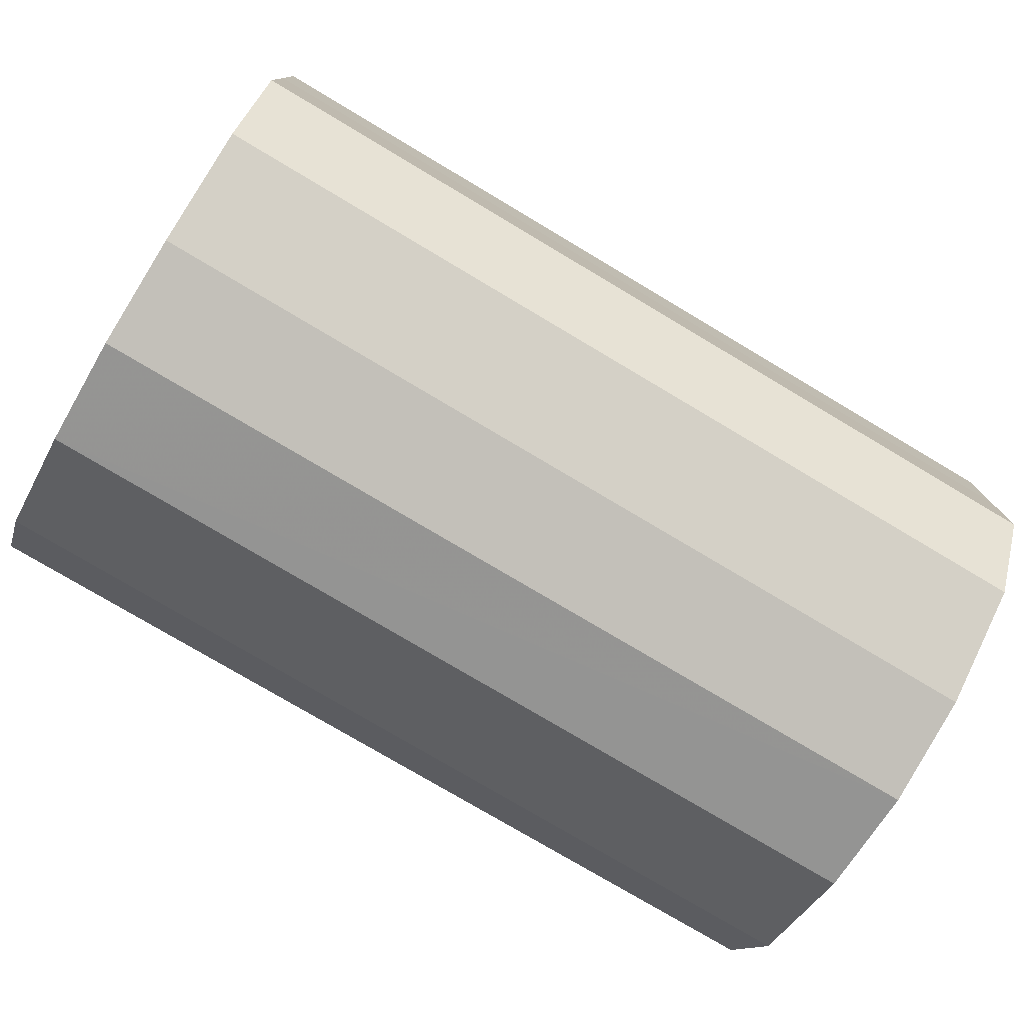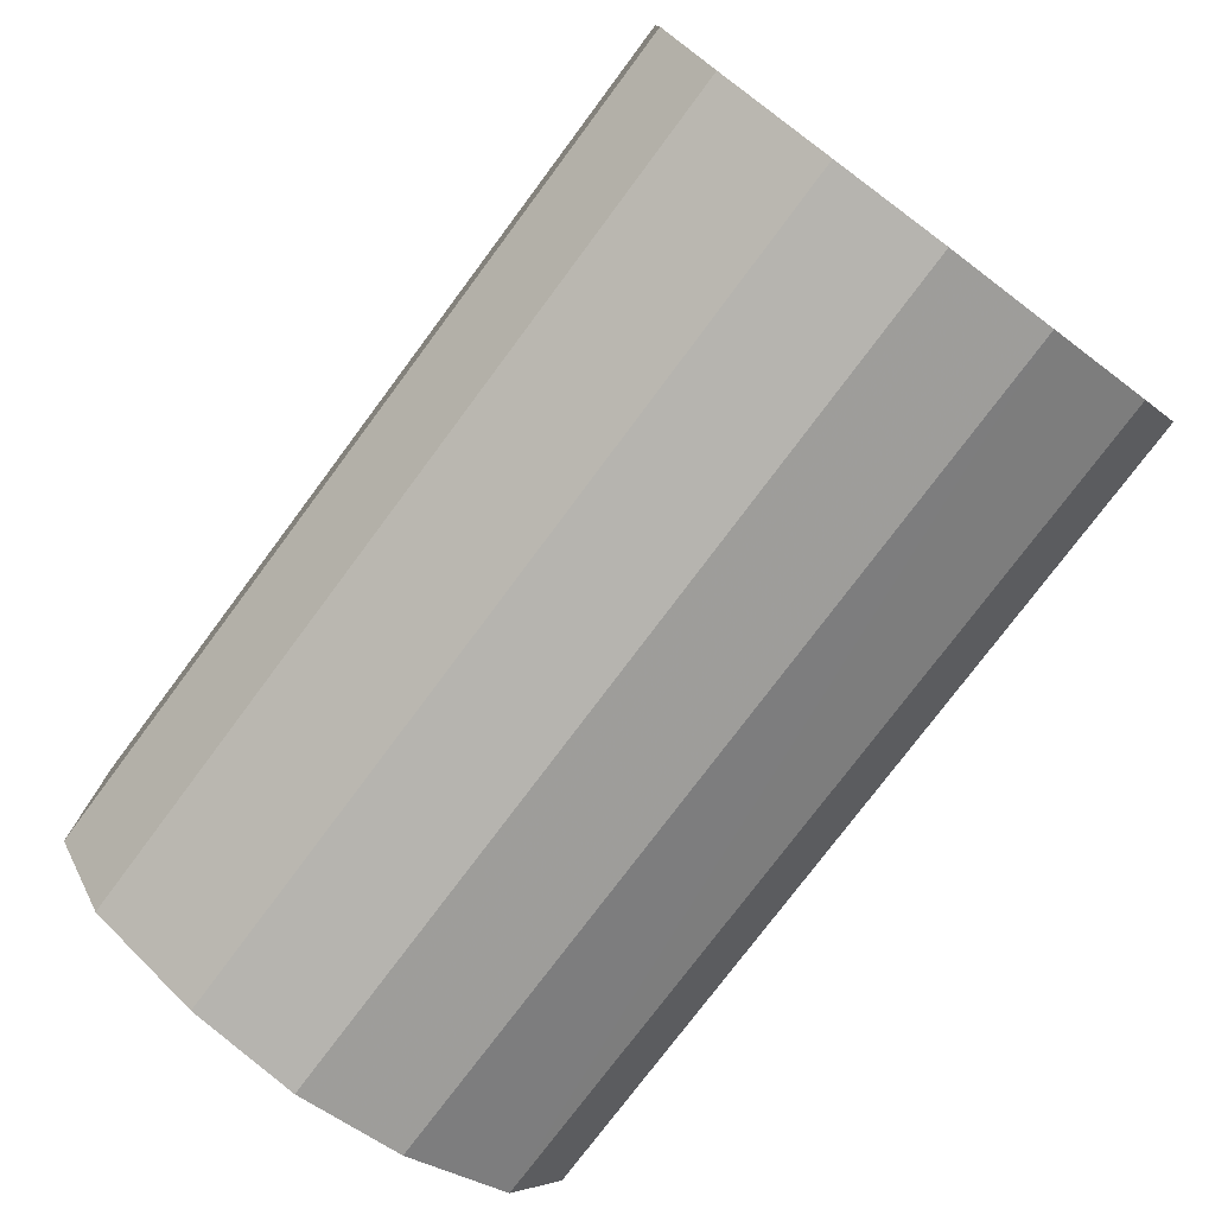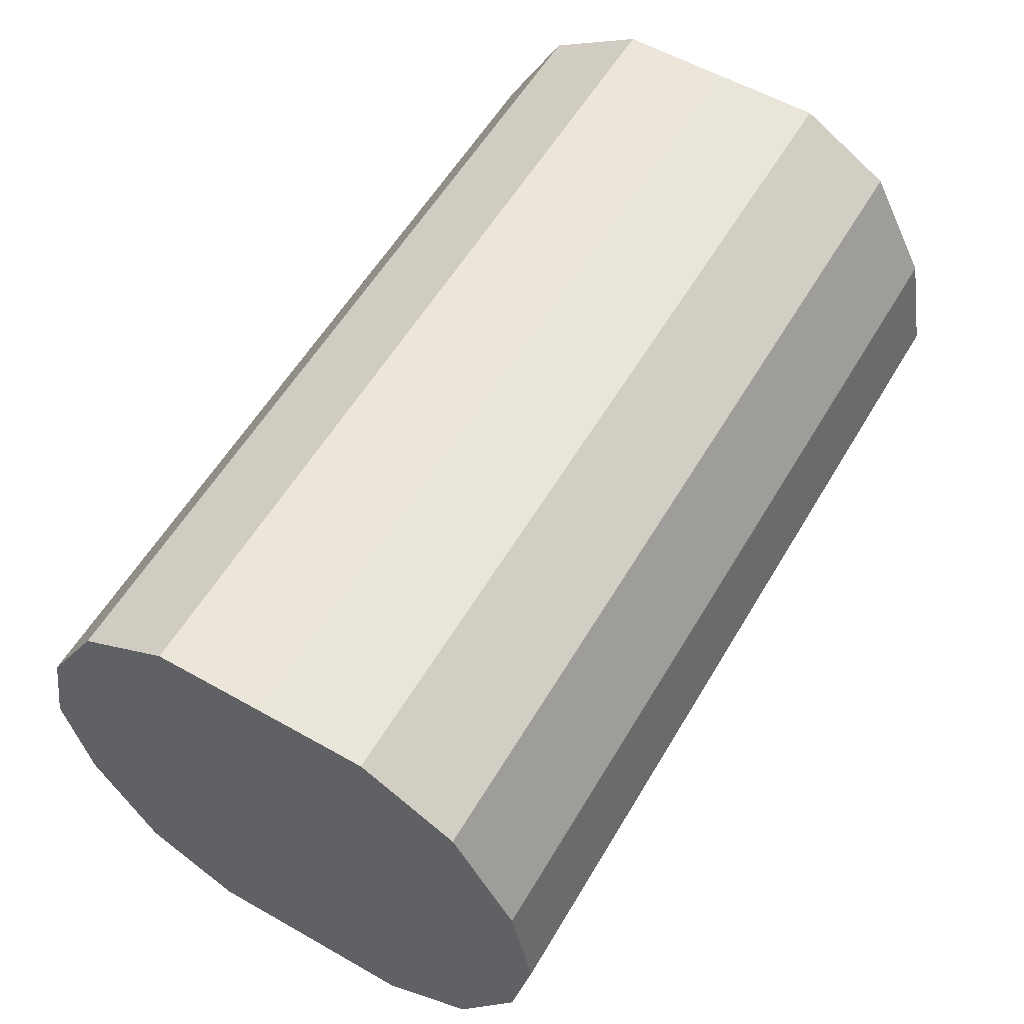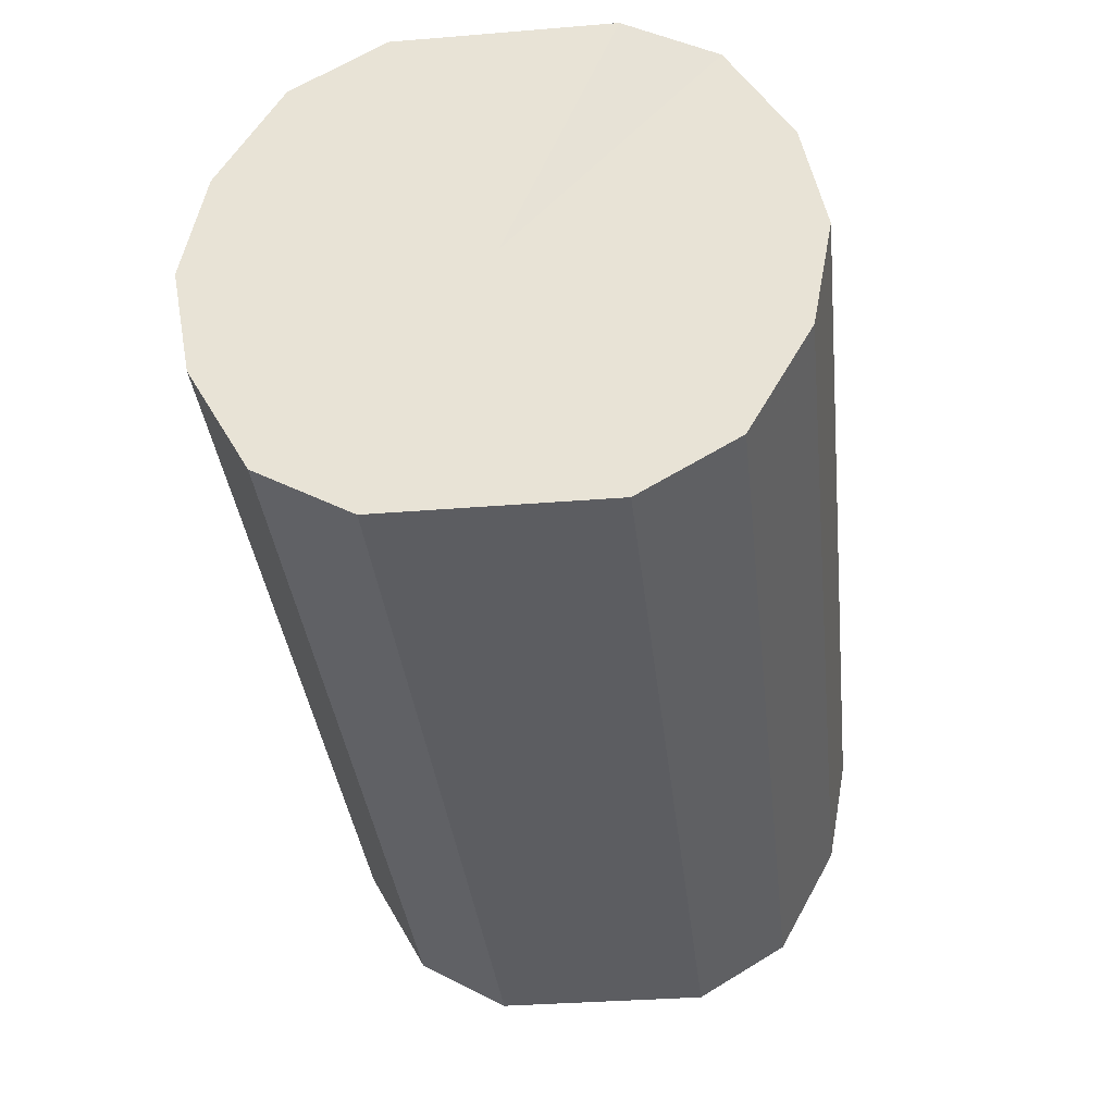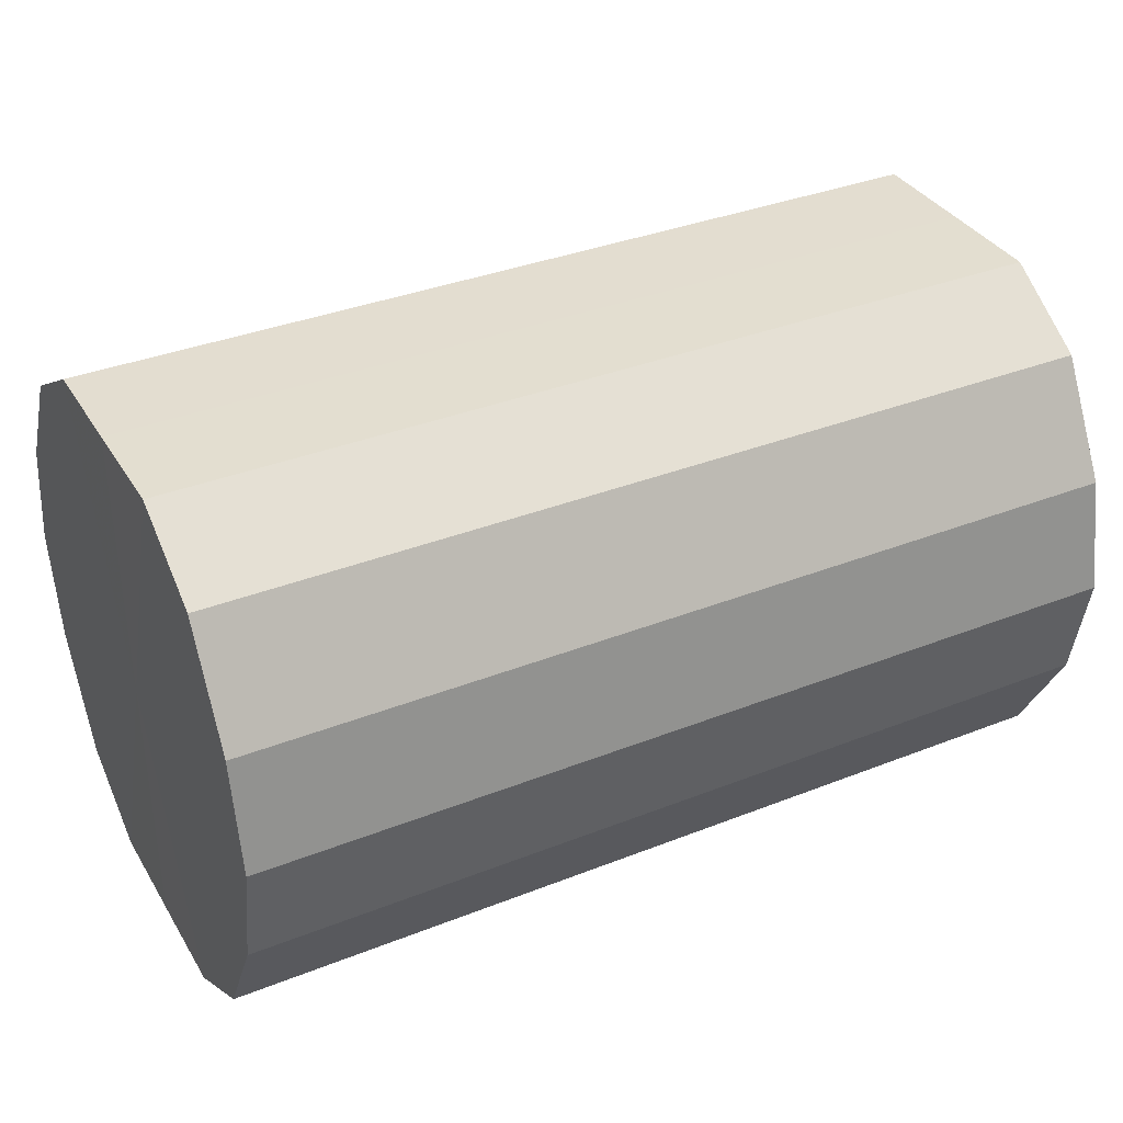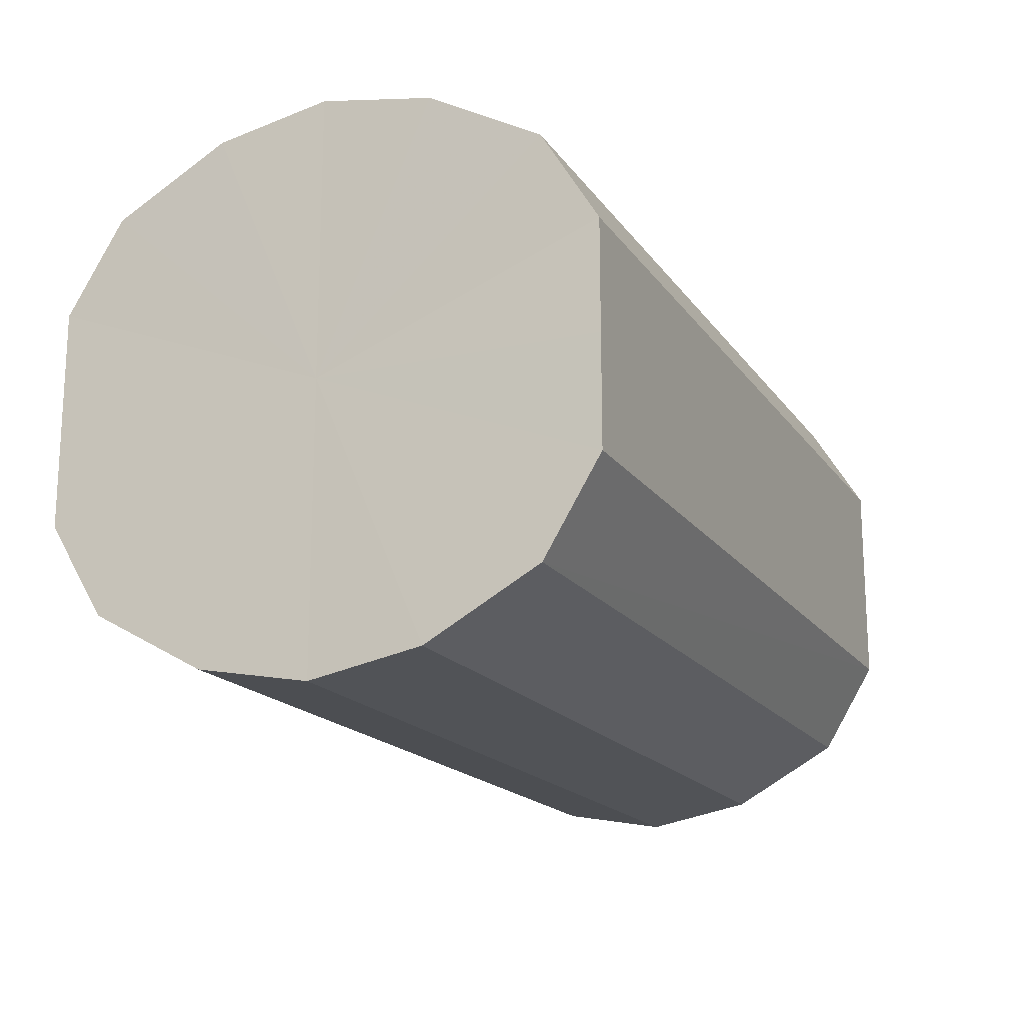
<metadata>
{"format":"obj","ext":"obj","renderer":"f3d","projection":"perspective","resolution":1024,"background":"white","views":[{"elev":-77.3,"azim":-30.8,"up":"+Z"},{"elev":-76.5,"azim":53.3,"up":"+Z"},{"elev":57.7,"azim":120.4,"up":"+Y"},{"elev":-36.5,"azim":96.4,"up":"+Y"},{"elev":35.6,"azim":152.5,"up":"+Y"},{"elev":-17.4,"azim":-66.3,"up":"+Z"}]}
</metadata>
<code>
o 11773
v 2206 1876 14.87
v 2206 1876 14.87
v 2206 1876 14.87
v 2206 1876 14.88
v 2206 1876 14.87
v 2206 1876 14.87
v 2206 1876 14.87
v 2206 1876 14.9
v 2206 1876 14.88
v 2206 1876 14.88
v 2206 1876 14.88
v 2206 1876 14.92
v 2206 1876 14.9
v 2206 1876 14.9
v 2206 1876 14.9
v 2206 1876 14.94
v 2206 1876 14.92
v 2206 1876 14.92
v 2206 1876 14.92
v 2206 1876 14.95
v 2206 1876 14.94
v 2206 1876 14.94
v 2206 1876 14.94
v 2206 1876 14.96
v 2206 1876 14.95
v 2206 1876 14.95
v 2206 1876 14.95
v 2206 1876 14.97
v 2206 1876 14.96
v 2206 1876 14.96
v 2206 1876 14.96
v 2206 1876 14.97
v 2206 1876 14.87
v 2206 1876 14.87
v 2206 1876 14.87
v 2206 1876 14.88
v 2206 1876 14.88
v 2206 1876 14.87
v 2206 1876 14.87
v 2206 1876 14.88
v 2206 1876 14.87
v 2206 1876 14.9
v 2206 1876 14.9
v 2206 1876 14.9
v 2206 1876 14.88
v 2206 1876 14.92
v 2206 1876 14.9
v 2206 1876 14.92
v 2206 1876 14.92
v 2206 1876 14.94
v 2206 1876 14.92
v 2206 1876 14.95
v 2206 1876 14.94
v 2206 1876 14.94
v 2206 1876 14.94
v 2206 1876 14.96
v 2206 1876 14.95
v 2206 1876 14.97
v 2206 1876 14.96
v 2206 1876 14.95
v 2206 1876 14.95
v 2206 1876 14.96
v 2206 1876 14.97
v 2206 1876 14.96
v 2206 1876 14.92
v 2206 1876 14.87
v 2206 1876 14.87
v 2206 1876 14.88
v 2206 1876 14.87
v 2206 1876 14.9
v 2206 1876 14.88
v 2206 1876 14.92
v 2206 1876 14.9
v 2206 1876 14.94
v 2206 1876 14.92
v 2206 1876 14.95
v 2206 1876 14.94
v 2206 1876 14.96
v 2206 1876 14.95
v 2206 1876 14.97
v 2206 1876 14.96
v 2206 1876 14.92
v 2206 1876 14.87
v 2206 1876 14.87
v 2206 1876 14.87
v 2206 1876 14.88
v 2206 1876 14.88
v 2206 1876 14.9
v 2206 1876 14.9
v 2206 1876 14.92
v 2206 1876 14.92
v 2206 1876 14.94
v 2206 1876 14.94
v 2206 1876 14.95
v 2206 1876 14.95
v 2206 1876 14.96
v 2206 1876 14.96
v 2206 1876 14.97
f 1 2 3
f 2 4 5
f 6 1 7
f 4 8 9
f 10 6 11
f 8 12 13
f 14 10 15
f 12 16 17
f 18 14 19
f 16 20 21
f 22 18 23
f 20 24 25
f 26 22 27
f 24 28 29
f 30 26 31
f 28 30 32
f 33 34 35
f 35 36 37
f 38 39 33
f 40 41 38
f 37 42 43
f 44 45 40
f 46 47 44
f 43 48 49
f 50 51 46
f 52 53 50
f 49 54 55
f 56 57 52
f 58 59 56
f 55 60 61
f 62 63 58
f 61 64 62
f 65 66 67
f 65 68 66
f 65 67 69
f 65 70 68
f 65 69 71
f 65 72 70
f 65 71 73
f 65 74 72
f 65 73 75
f 65 76 74
f 65 75 77
f 65 78 76
f 65 77 79
f 65 80 78
f 65 79 81
f 65 81 80
f 82 83 84
f 82 85 83
f 82 84 86
f 82 87 85
f 82 86 88
f 82 89 87
f 82 88 90
f 82 91 89
f 82 90 92
f 82 93 91
f 82 92 94
f 82 95 93
f 82 94 96
f 82 97 95
f 82 96 98
f 82 98 97

</code>
